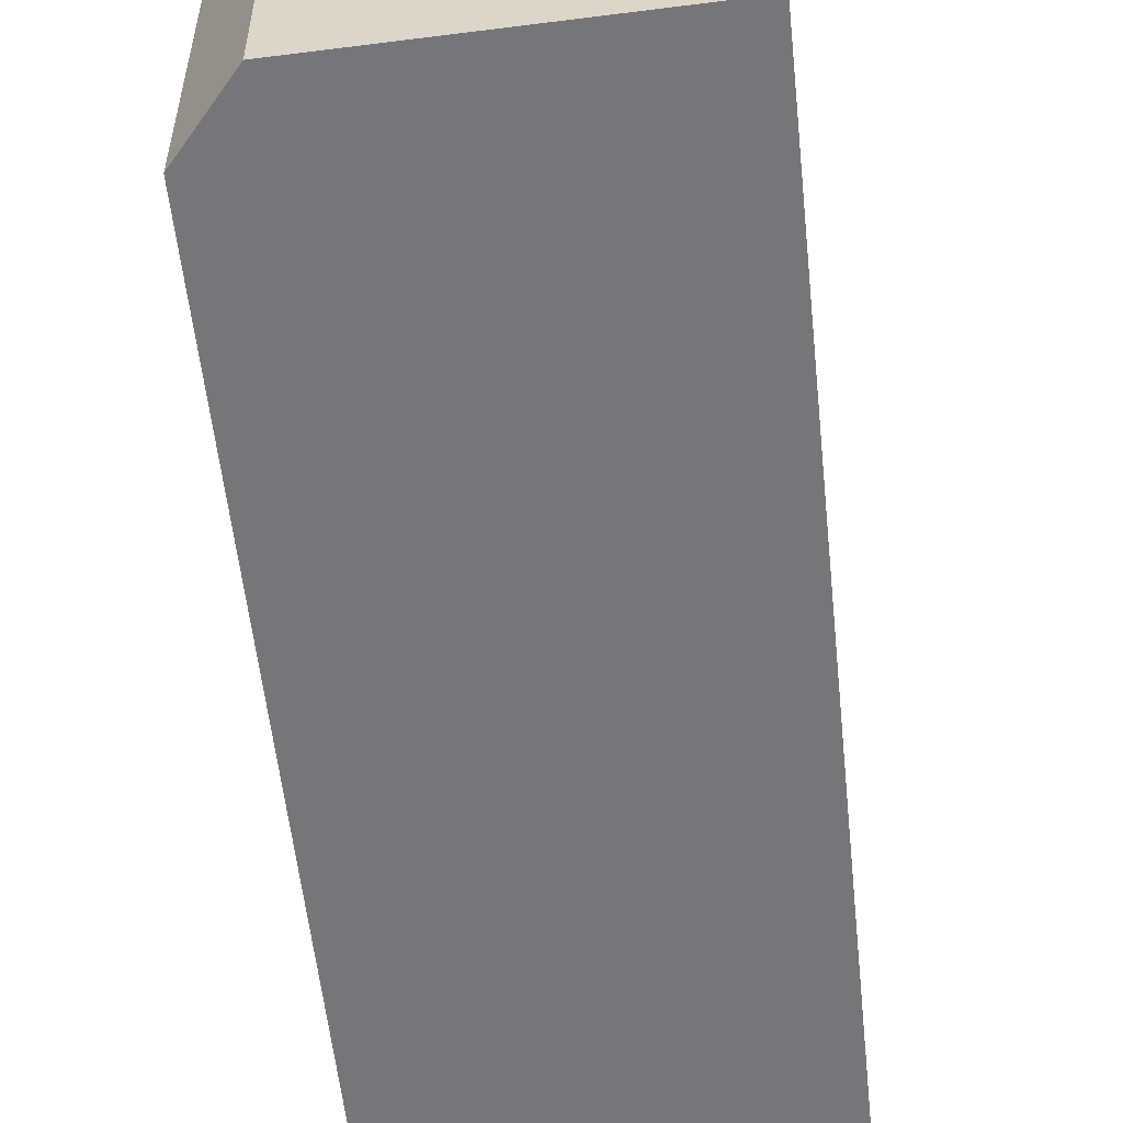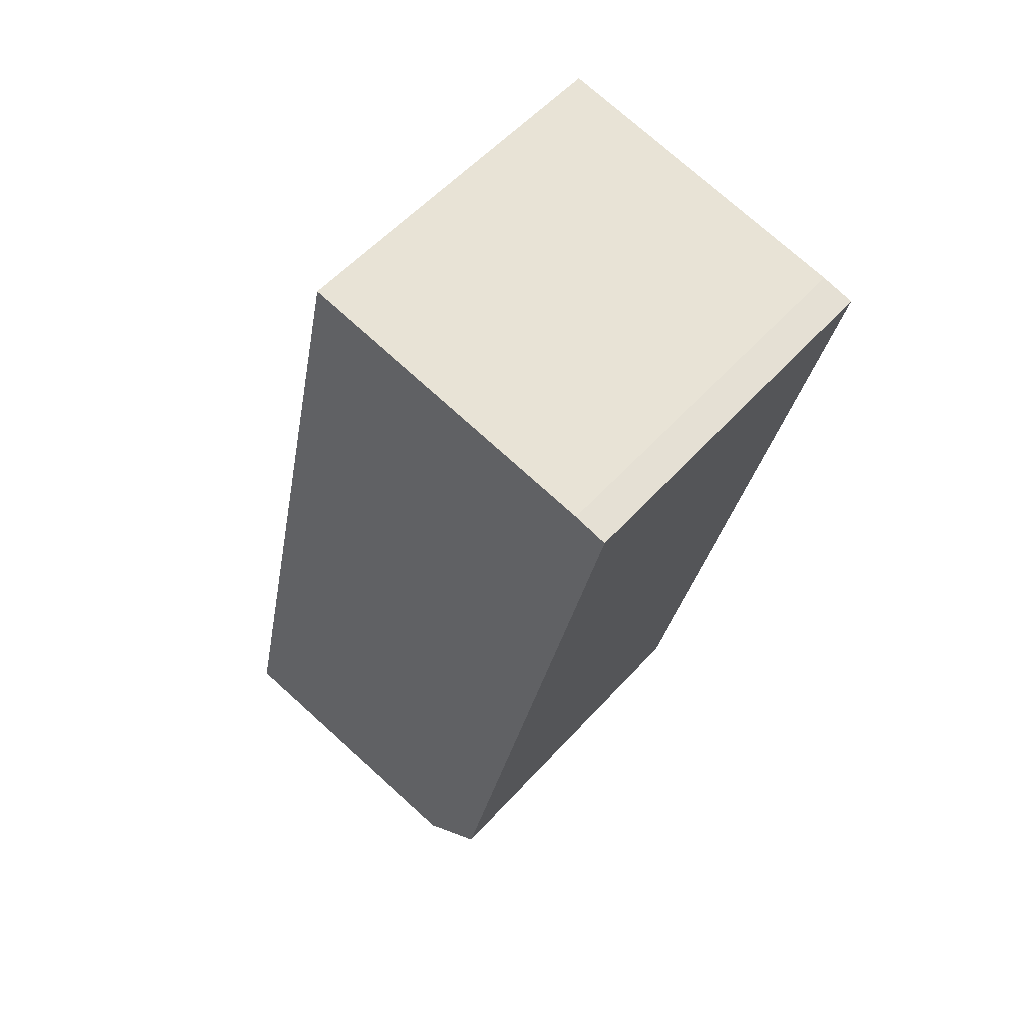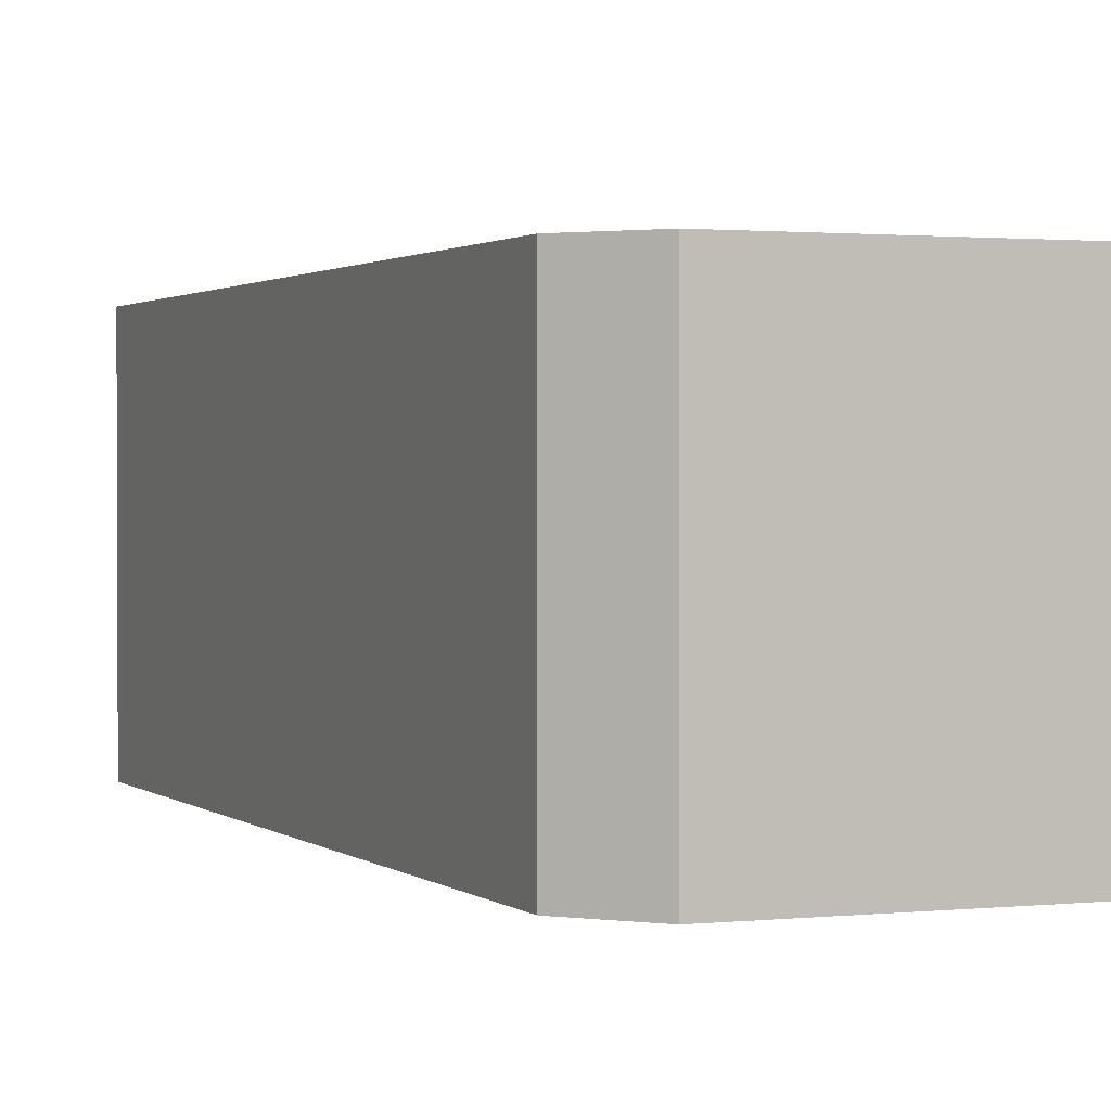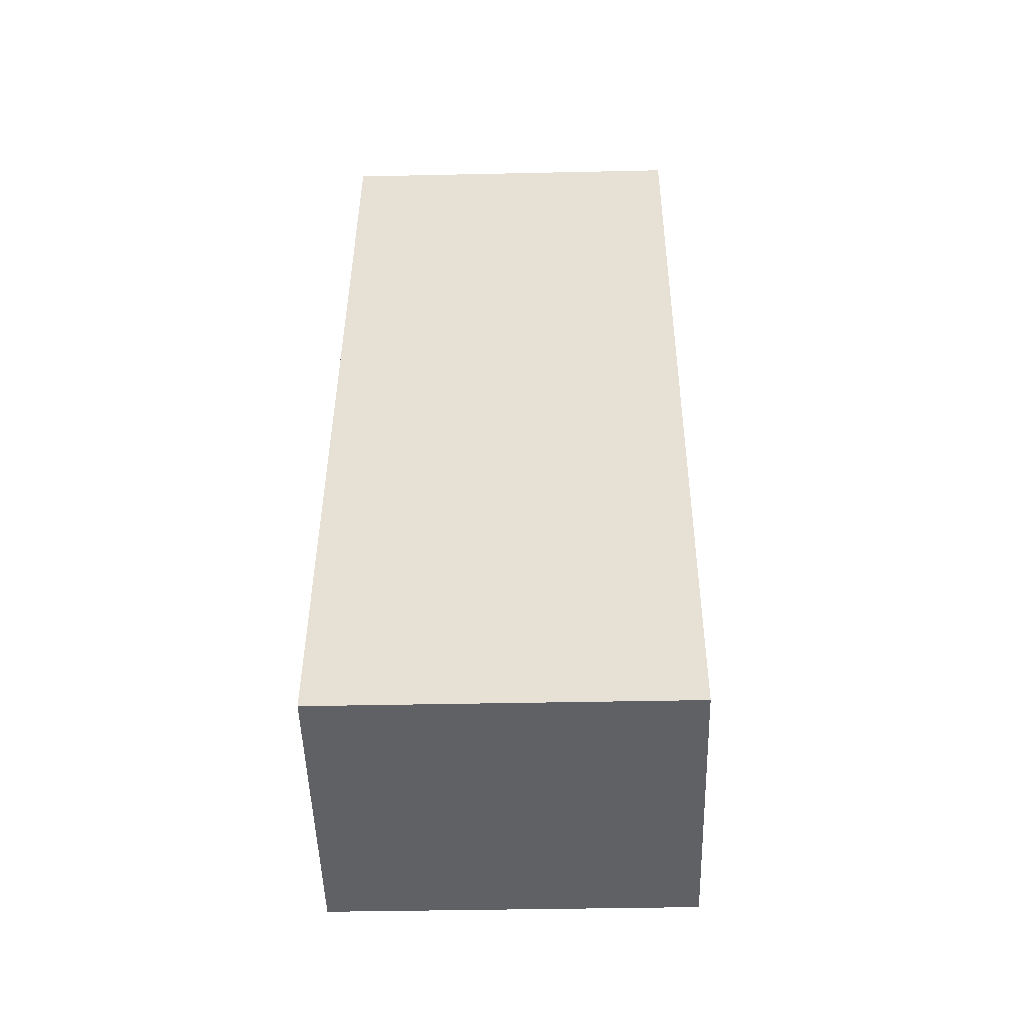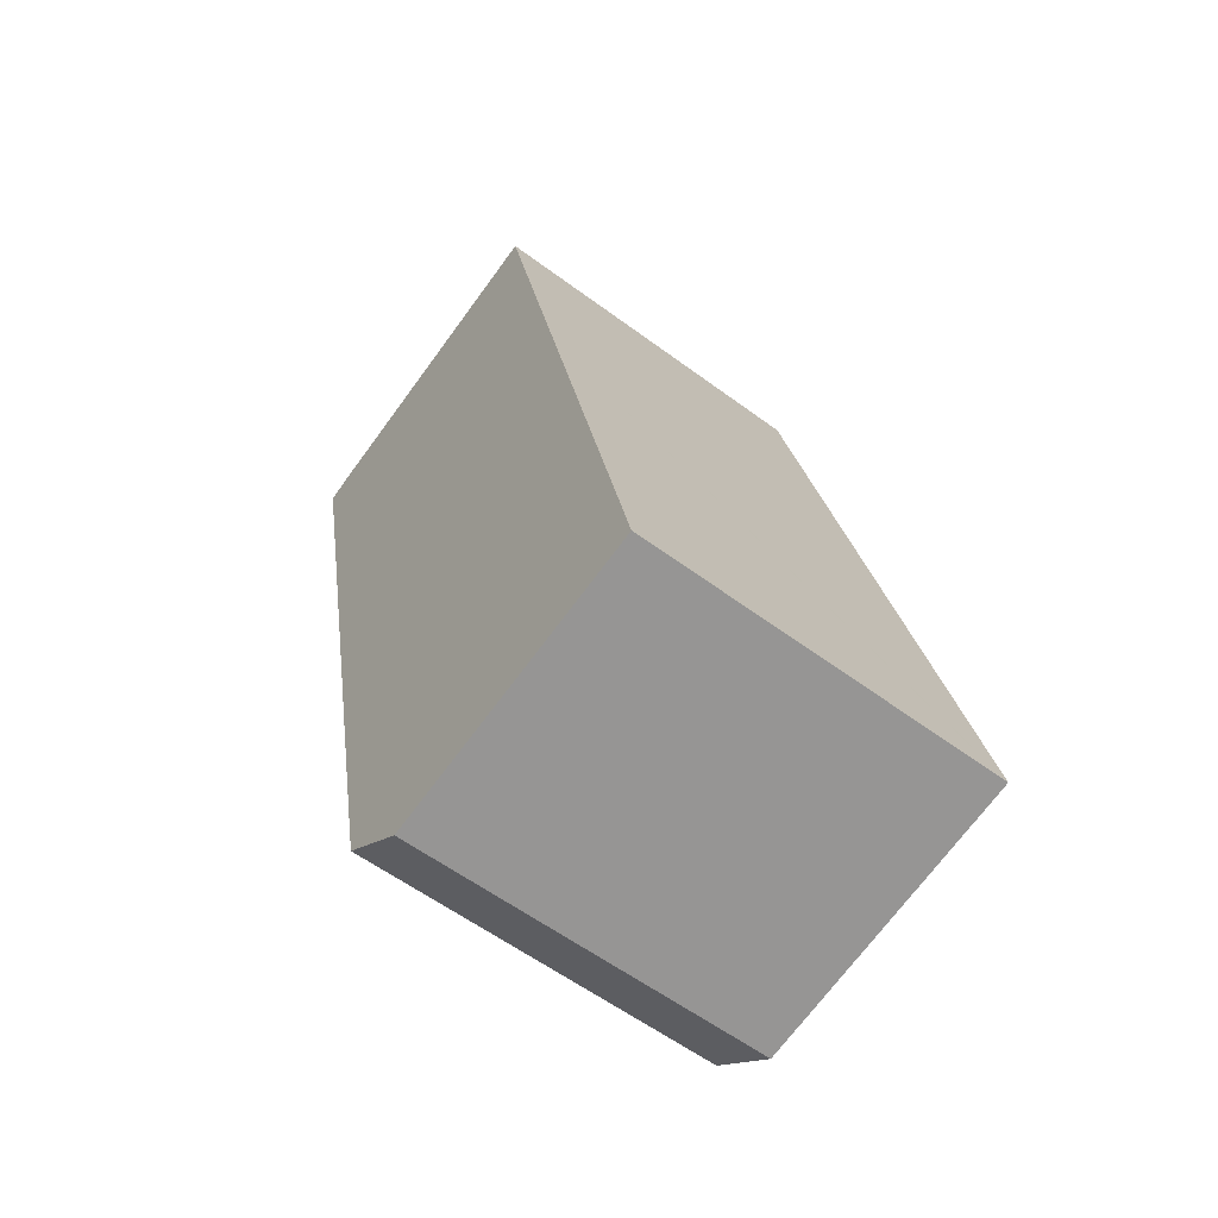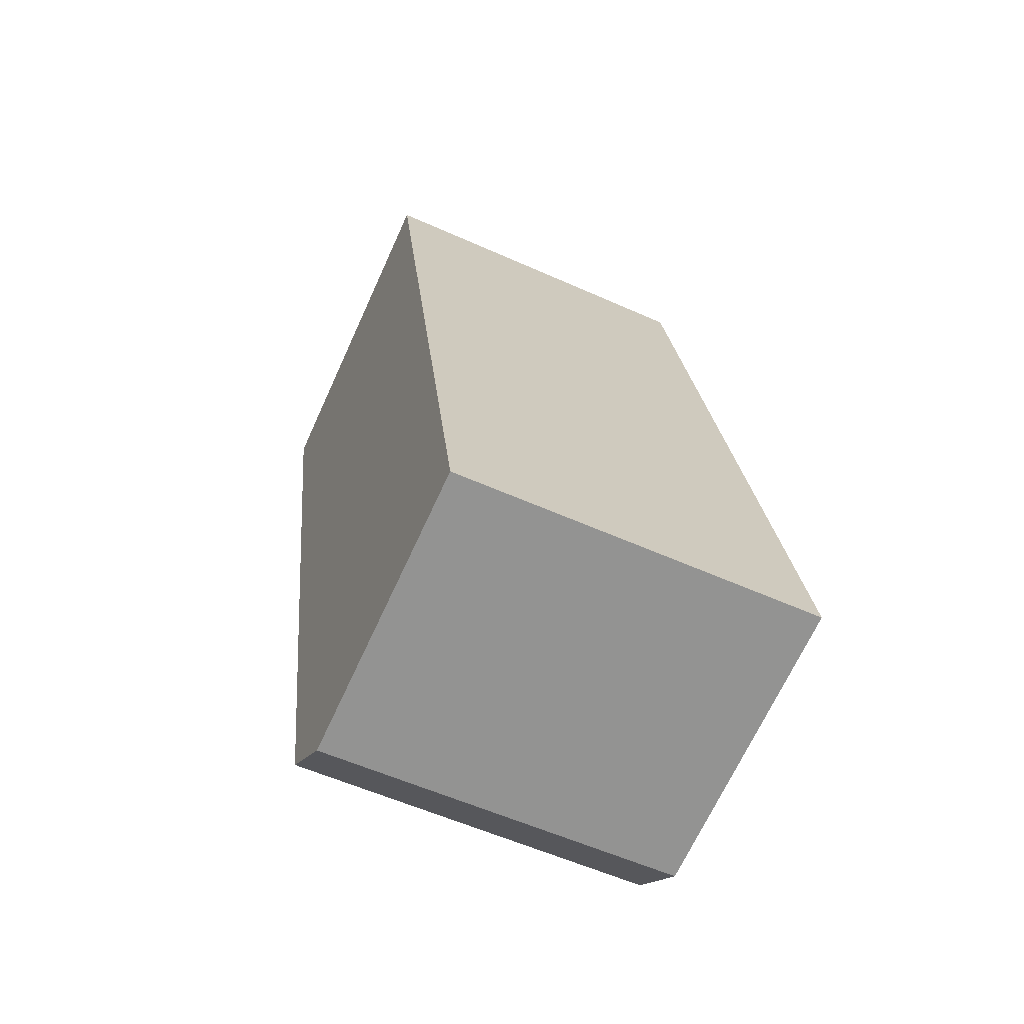
<metadata>
{"format":"obj","ext":"obj","renderer":"f3d","projection":"perspective","resolution":1024,"background":"white","views":[{"elev":-56.9,"azim":-161.9,"up":"+Y"},{"elev":55.1,"azim":41.1,"up":"+Z"},{"elev":1.4,"azim":169.0,"up":"+Y"},{"elev":-37.9,"azim":-88.4,"up":"+Z"},{"elev":-58.7,"azim":-127.4,"up":"+Z"},{"elev":-56.7,"azim":-115.1,"up":"+Z"}]}
</metadata>
<code>
v  2.849 8.829 -0.53
v  8.649 8.829 -0.1
v  7.047 8.829 -1.31
v  10.01 8.829 6.402
v  0 8.829 5.406e-16
v  0.017 8.829 0.078
v  2.66 8.829 12.36
v  10.84 8.829 10.34
v  12.83 8.829 19.84
v  4.658 8.829 21.64
v  12.04 8.829 20.06
v  10.01 8.829 20.5
v  7.047 8.021e-17 -1.31
v  0 0 0
v  2.849 3.245e-17 -0.53
v  0.017 -4.776e-18 0.078
v  2.66 -7.568e-16 12.36
v  4.658 -1.325e-15 21.64
v  12.04 -1.228e-15 20.06
v  10.01 -1.255e-15 20.5
v  12.83 -1.215e-15 19.84
v  10.84 -6.328e-16 10.34
v  10.01 -3.92e-16 6.402
v  8.649 6.123e-18 -0.1
g defaultobject
f 1 2 3
f 2 1 4
f 4 1 5
f 4 5 6
f 4 6 7
f 4 7 8
f 8 7 9
f 9 7 10
f 9 10 11
f 11 10 12
f 13 1 3
f 1 13 5
f 5 13 14
f 14 13 15
f 14 6 5
f 6 14 7
f 7 14 16
f 7 16 17
f 7 17 10
f 10 17 18
f 18 12 10
f 12 18 11
f 11 18 19
f 19 18 20
f 19 9 11
f 9 19 21
f 21 8 9
f 8 21 22
f 8 22 4
f 4 22 2
f 2 22 23
f 2 23 24
f 24 3 2
f 3 24 13
f 17 20 18
f 20 17 19
f 19 17 21
f 21 17 22
f 22 17 16
f 22 16 23
f 23 16 24
f 24 16 14
f 24 14 15
f 24 15 13

</code>
